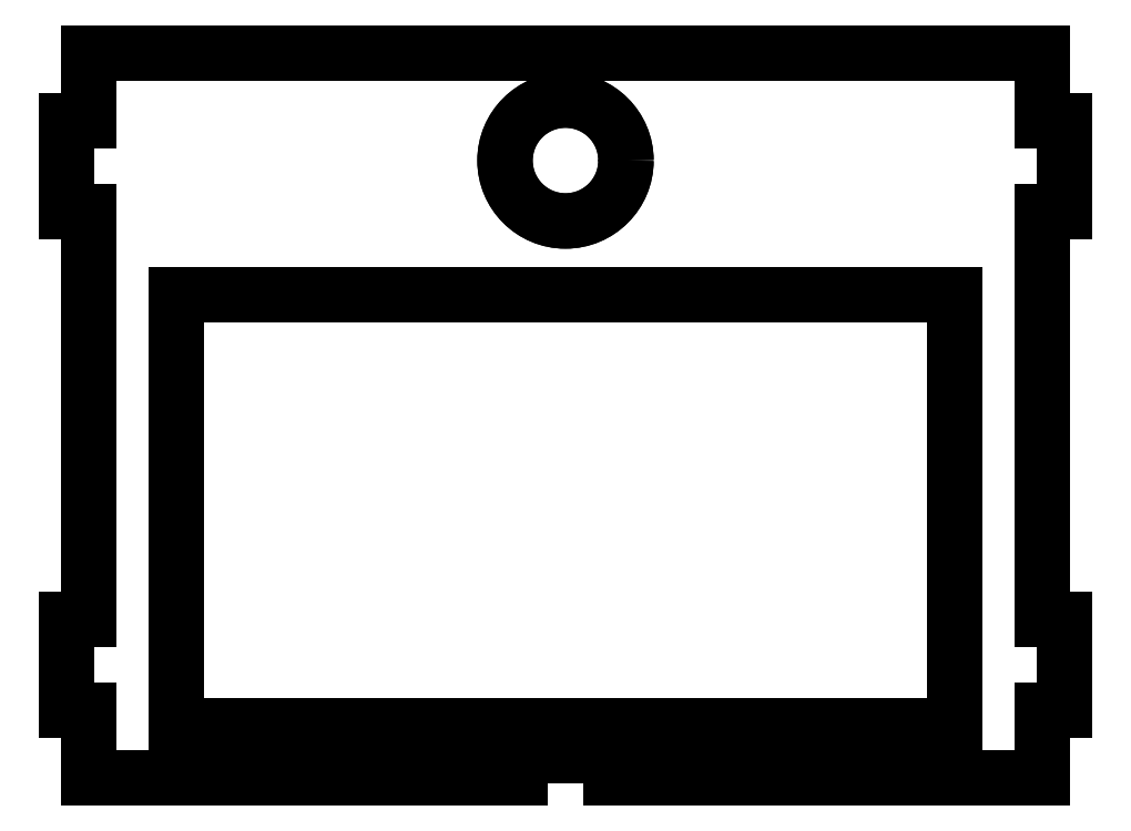
<metadata>
{"format":"dxf","ext":"dxf","renderer":"ezdxf+matplotlib","layout":"modelspace","background":"white","min_lineweight":24,"dpi":150}
</metadata>
<code>
0
SECTION
2
ENTITIES
0
CIRCLE
8
0
10
-64.5
20
0.75
30
0
40
8
210
2.296e-49
220
1.406e-65
230
1
0
LWPOLYLINE
8
0
90
4
70
1
43
0
10
-13
20
-17
10
-116
20
-17
10
-116
20
-74
10
-13
20
-74
0
LWPOLYLINE
8
0
90
24
70
1
43
0
10
1.5
20
-72
10
-1.5
20
-72
10
-1.5
20
-81
10
-58.5
20
-81
10
-58.5
20
-78
10
-70.5
20
-78
10
-70.5
20
-81
10
-127.5
20
-81
10
-127.5
20
-72
10
-130.5
20
-72
10
-130.5
20
-60
10
-127.5
20
-60
10
-127.5
20
-6
10
-130.5
20
-6
10
-130.5
20
6
10
-127.5
20
6
10
-127.5
20
15
10
-1.5
20
15
10
-1.5
20
6
10
1.5
20
6
10
1.5
20
-6
10
-1.5
20
-6
10
-1.5
20
-60
10
1.5
20
-60
0
LWPOLYLINE
8
0
90
4
70
1
43
0
10
-116
20
-17
10
-116
20
-74
10
-13
20
-74
10
-13
20
-17
0
CIRCLE
8
0
10
-64.5
20
0.75
30
0
40
8
210
0
220
-0
230
1
0
LWPOLYLINE
8
0
90
24
70
1
43
0
10
-1.5
20
-81
10
-1.5
20
-72
10
1.5
20
-72
10
1.5
20
-60
10
-1.5
20
-60
10
-1.5
20
-6
10
1.5
20
-6
10
1.5
20
6
10
-1.5
20
6
10
-1.5
20
15
10
-127.5
20
15
10
-127.5
20
6
10
-130.5
20
6
10
-130.5
20
-6
10
-127.5
20
-6
10
-127.5
20
-60
10
-130.5
20
-60
10
-130.5
20
-72
10
-127.5
20
-72
10
-127.5
20
-81
10
-70.5
20
-81
10
-70.5
20
-78
10
-58.5
20
-78
10
-58.5
20
-81
0
ENDSEC
0
EOF

</code>
